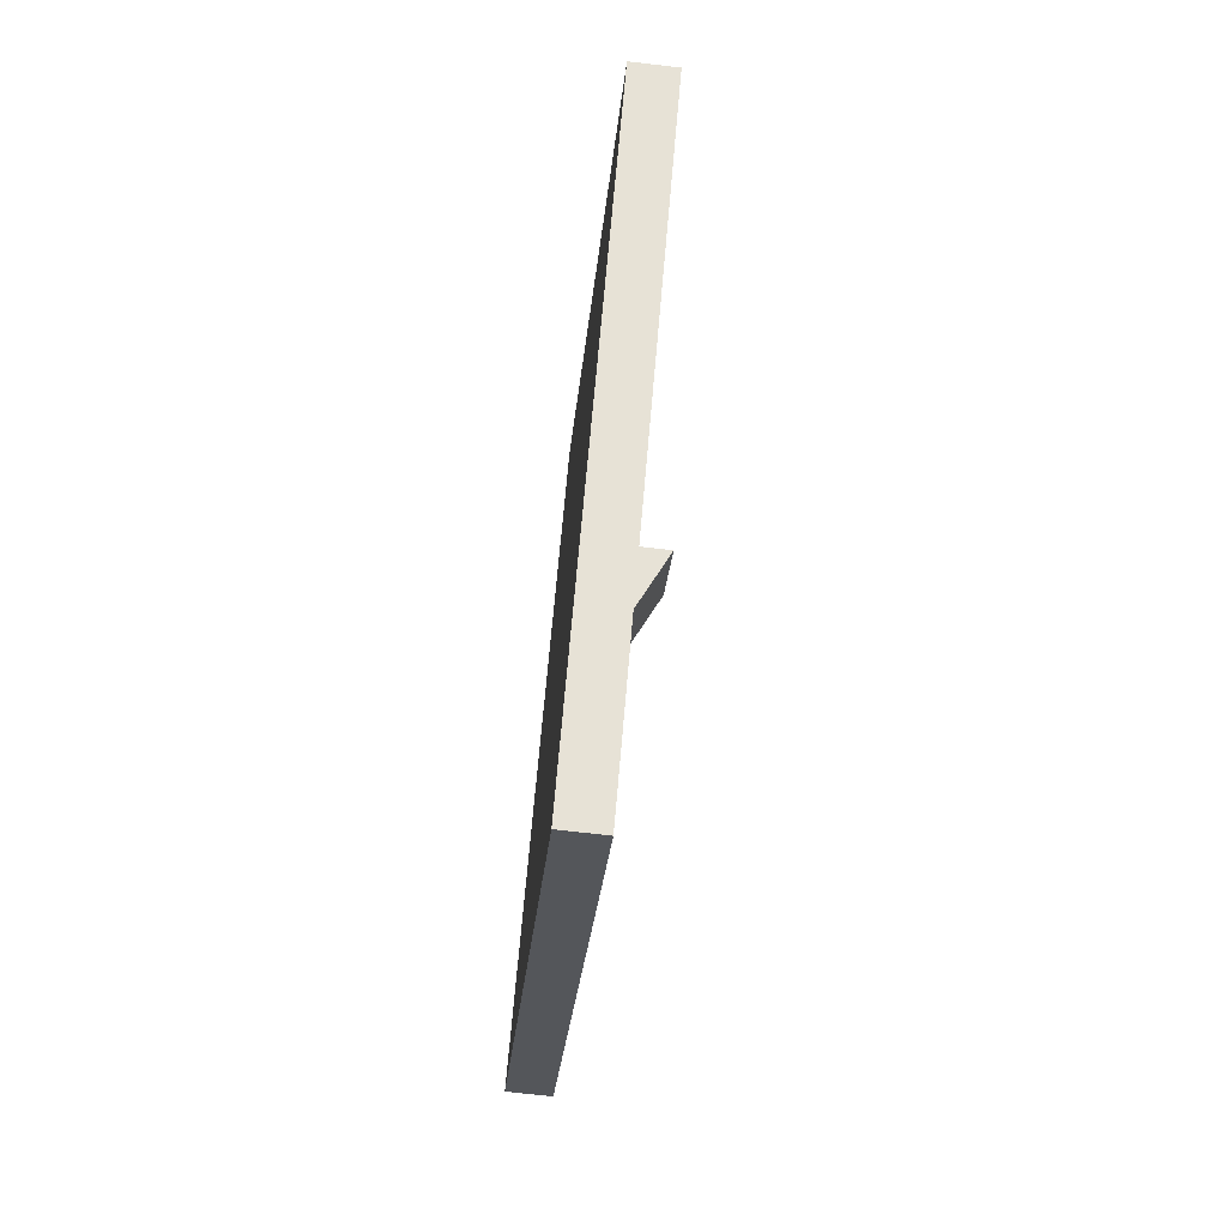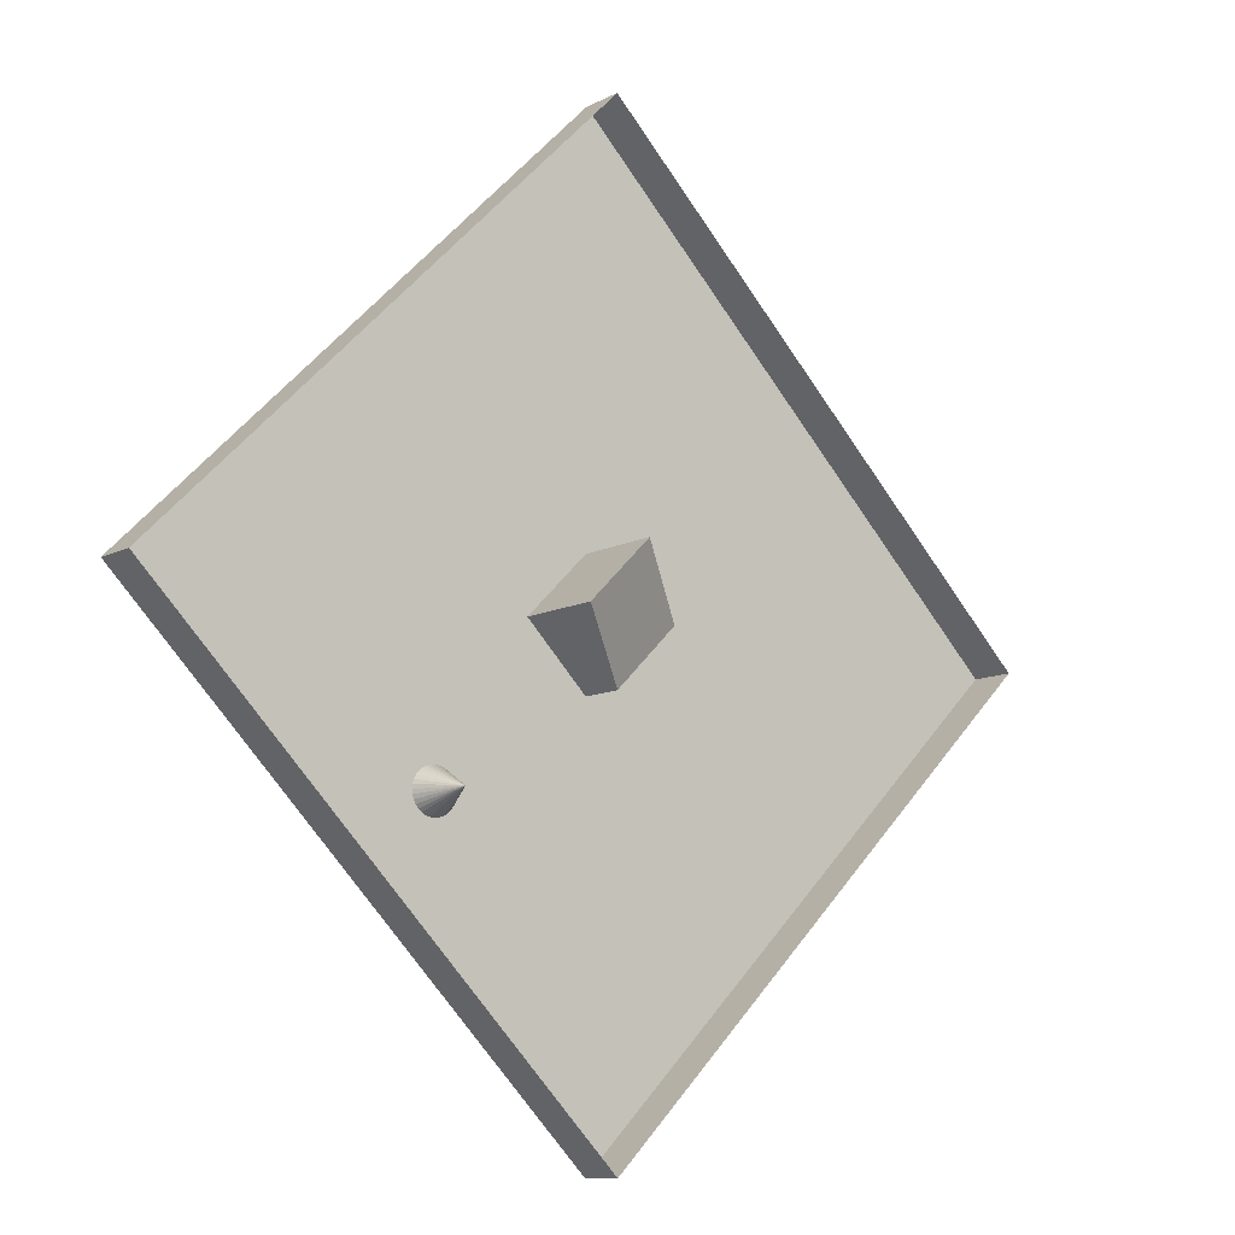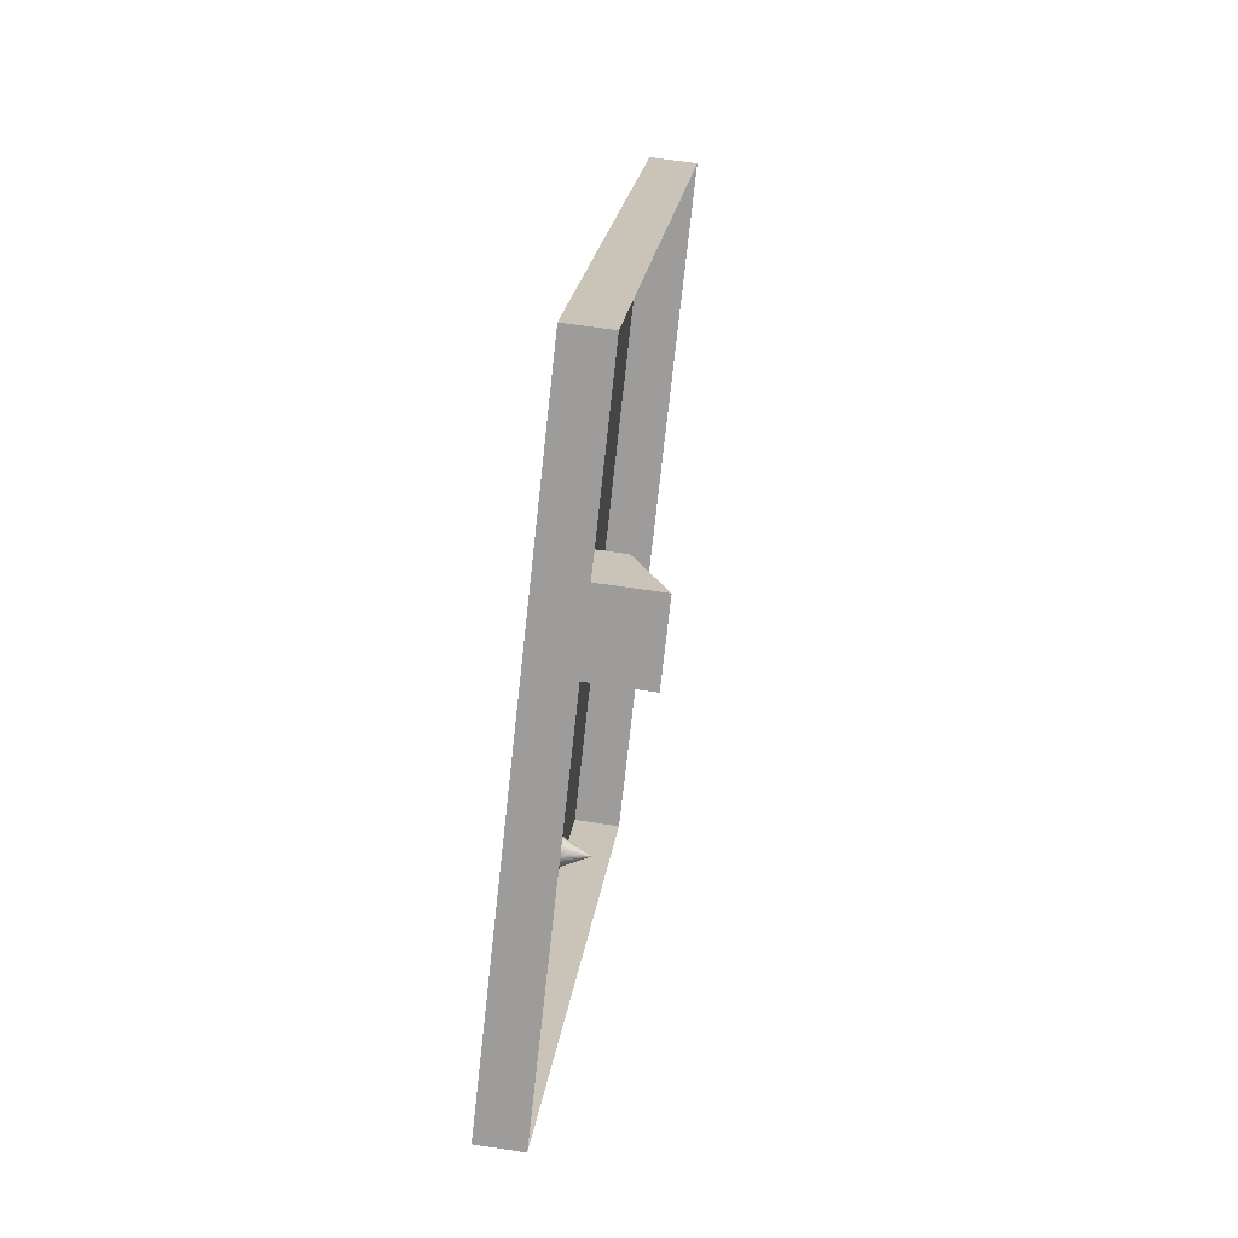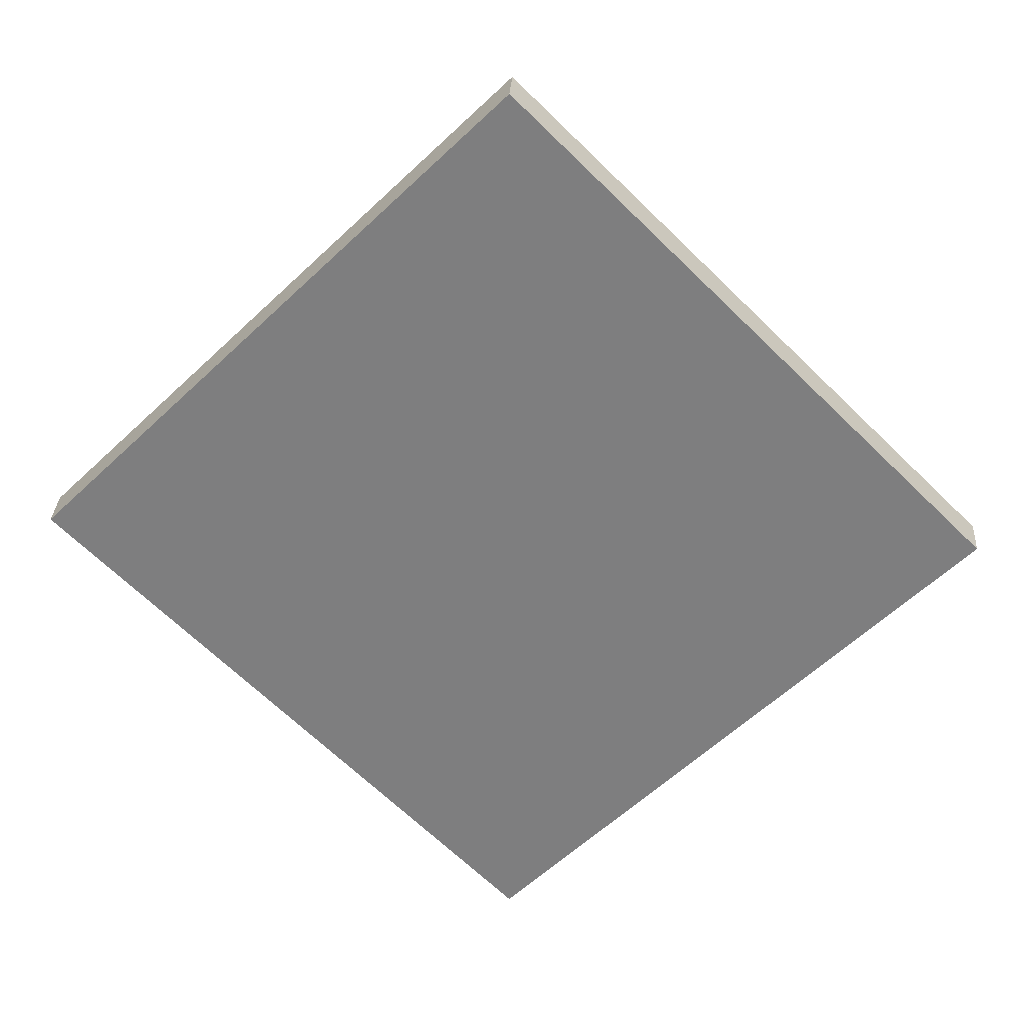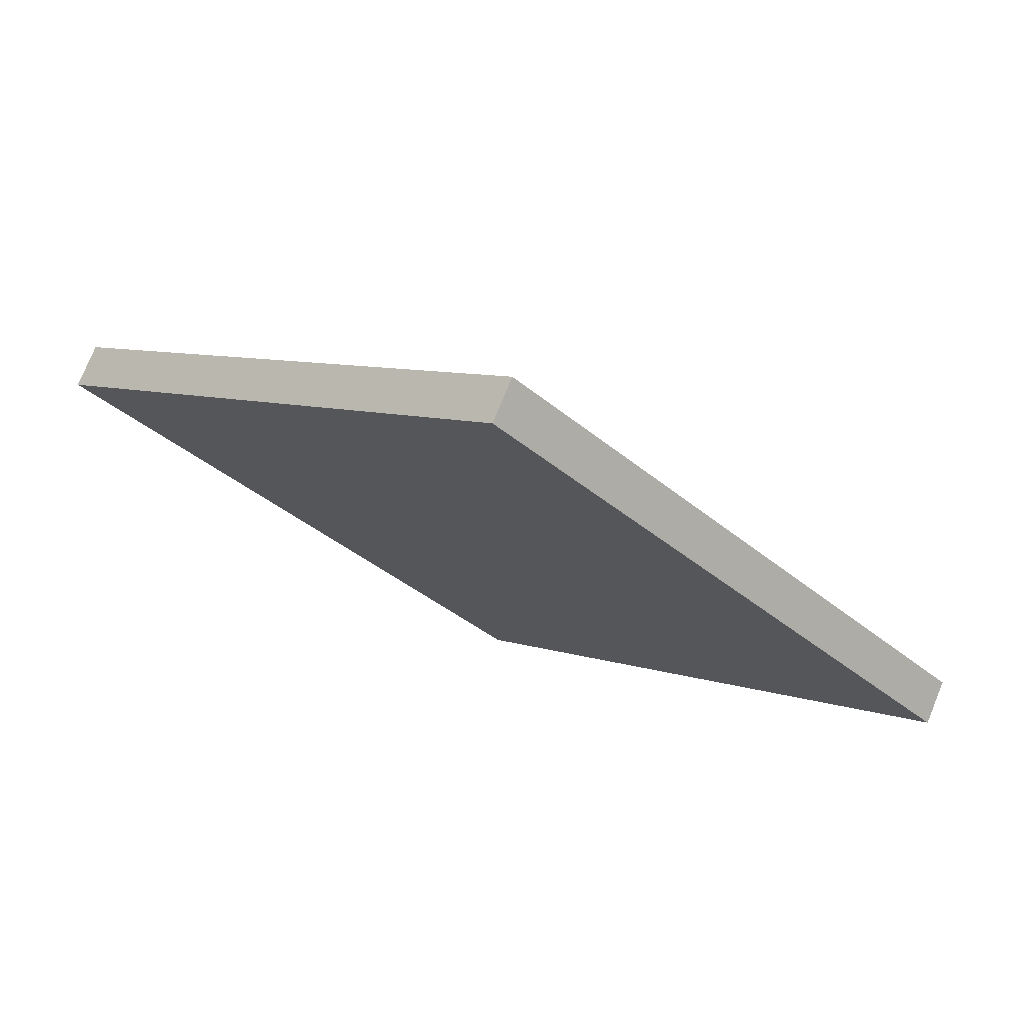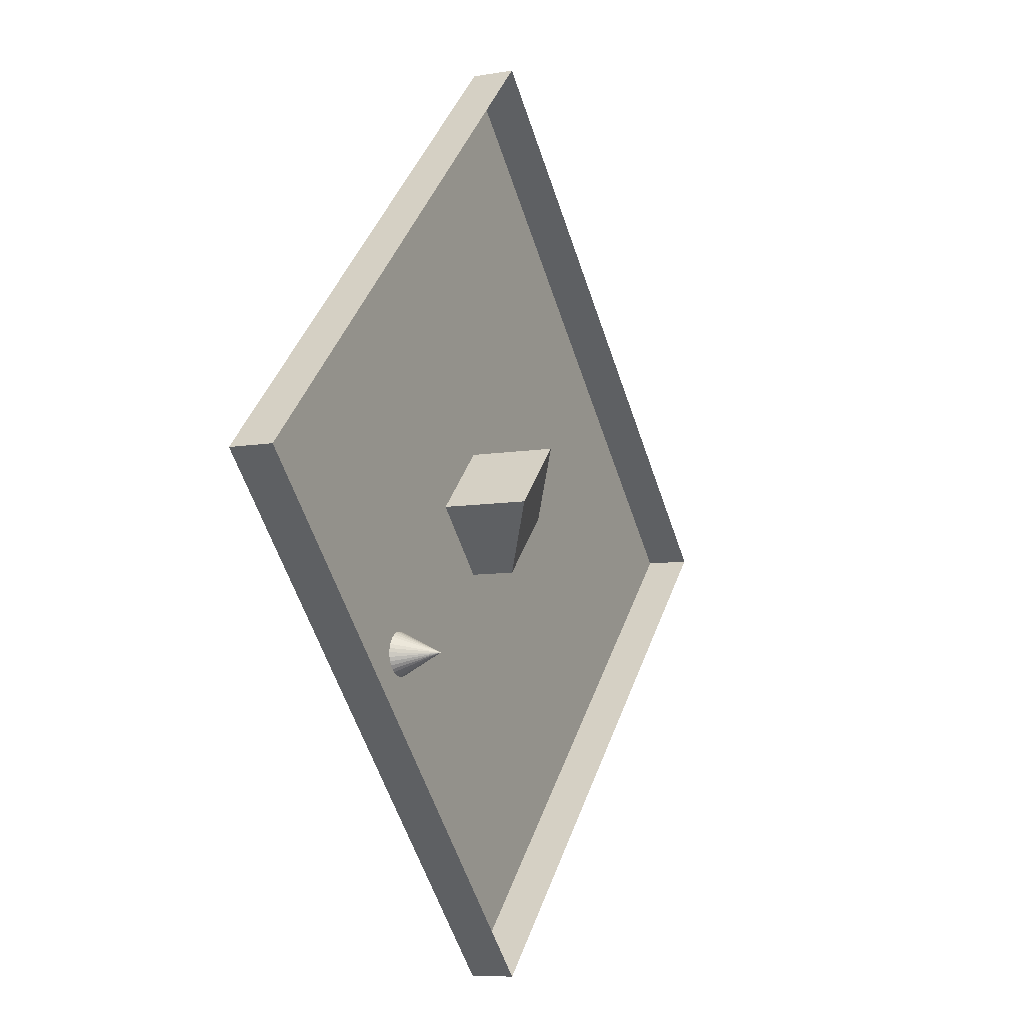
<metadata>
{"format":"obj","ext":"obj","renderer":"f3d","projection":"perspective","resolution":1024,"background":"white","views":[{"elev":-70.4,"azim":83.3,"up":"+Z"},{"elev":-10.6,"azim":142.0,"up":"+Z"},{"elev":64.1,"azim":98.8,"up":"+Z"},{"elev":30.2,"azim":3.5,"up":"+Z"},{"elev":75.9,"azim":22.2,"up":"+Z"},{"elev":-8.1,"azim":116.0,"up":"+Z"}]}
</metadata>
<code>
o ground_Plane
v 0.4334 0 22.22
v 21.63 0 0.9965
v -20.79 0 1.025
v 0.4048 0 -20.2
f 1 2 4 3
o block_Cube.001
v 0.421 0 3.839
v 0.421 4 3.839
v -2.409 0 1.013
v -2.409 2 1.013
v 3.248 0 1.009
v 3.248 4 1.009
v 0.4172 0 -1.818
v 0.4172 2 -1.818
f 5 6 8 7
f 7 8 12 11
f 11 12 10 9
f 9 10 6 5
f 7 11 9 5
f 12 8 6 10
o wall_Plane.001
v -20.79 0 1.025
v 0.4048 0 -20.2
v -20.79 2 1.025
v 0.4048 2 -20.2
f 13 14 16 15
o wall.001_Plane.002
v 0.4334 0 22.22
v -20.79 0 1.025
v 0.4334 2 22.22
v -20.79 2 1.025
f 17 18 20 19
o wall.002_Plane.003
v 0.4334 2 22.22
v 21.63 2 0.9965
v 0.4334 0 22.22
v 21.63 0 0.9965
f 21 22 24 23
o wall.003_Plane.004
v 21.63 2 0.9965
v 0.4048 2 -20.2
v 21.63 0 0.9965
v 0.4048 0 -20.2
f 25 26 28 27
o Cone
v 6.778 0 -6.772
v 6.929 0 -6.896
v 7.102 0 -6.989
v 7.29 0 -7.046
v 7.485 0 -7.065
v 7.68 0 -7.046
v 7.867 0 -6.989
v 8.04 0 -6.897
v 8.192 0 -6.773
v 8.316 0 -6.621
v 8.409 0 -6.448
v 8.466 0 -6.261
v 8.485 0 -6.066
v 8.466 0 -5.871
v 8.41 0 -5.683
v 8.317 0 -5.51
v 8.193 0 -5.358
v 8.042 0 -5.234
v 7.869 0 -5.141
v 7.681 0 -5.084
v 7.486 0 -5.065
v 7.291 0 -5.084
v 7.103 0 -5.141
v 7.485 2 -6.065
v 6.93 0 -5.233
v 6.779 0 -5.357
v 6.654 0 -5.509
v 6.562 0 -5.682
v 6.505 0 -5.869
v 6.485 0 -6.064
v 6.504 0 -6.259
v 6.561 0 -6.447
v 6.654 0 -6.62
f 29 52 30
f 30 52 31
f 31 52 32
f 32 52 33
f 33 52 34
f 34 52 35
f 35 52 36
f 36 52 37
f 37 52 38
f 38 52 39
f 39 52 40
f 40 52 41
f 41 52 42
f 42 52 43
f 43 52 44
f 44 52 45
f 45 52 46
f 46 52 47
f 47 52 48
f 48 52 49
f 49 52 50
f 50 52 51
f 51 52 53
f 53 52 54
f 54 52 55
f 55 52 56
f 56 52 57
f 57 52 58
f 58 52 59
f 59 52 60
f 60 52 61
f 61 52 29
f 29 30 31 32 33 34 35 36 37 38 39 40 41 42 43 44 45 46 47 48 49 50 51 53 54 55 56 57 58 59 60 61

</code>
